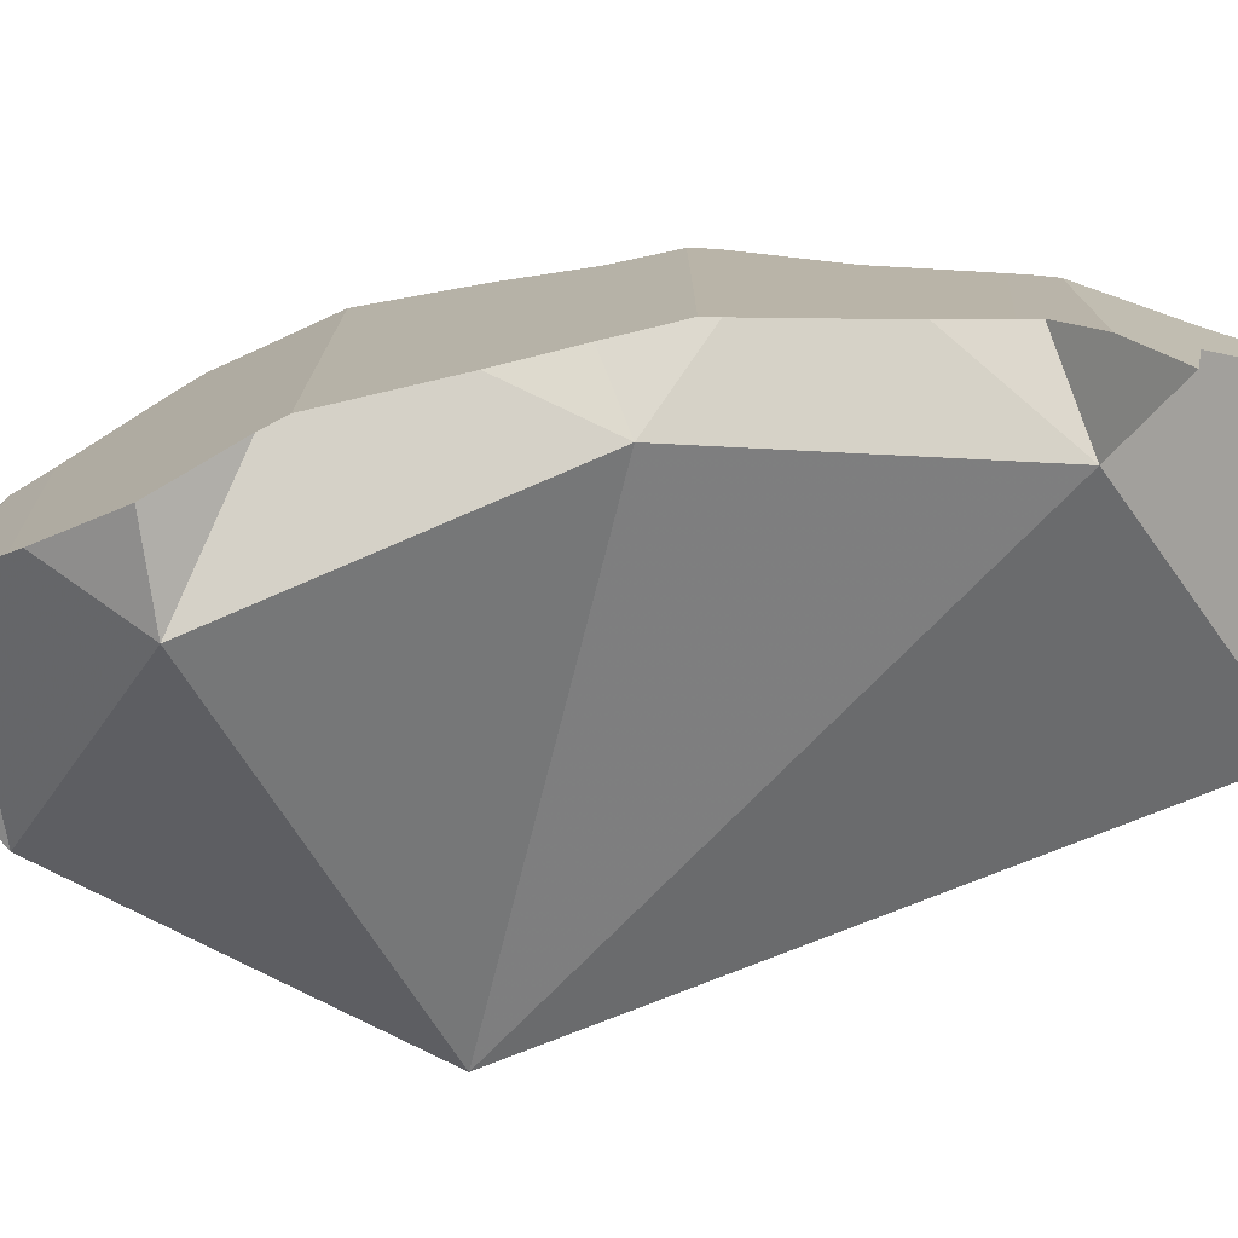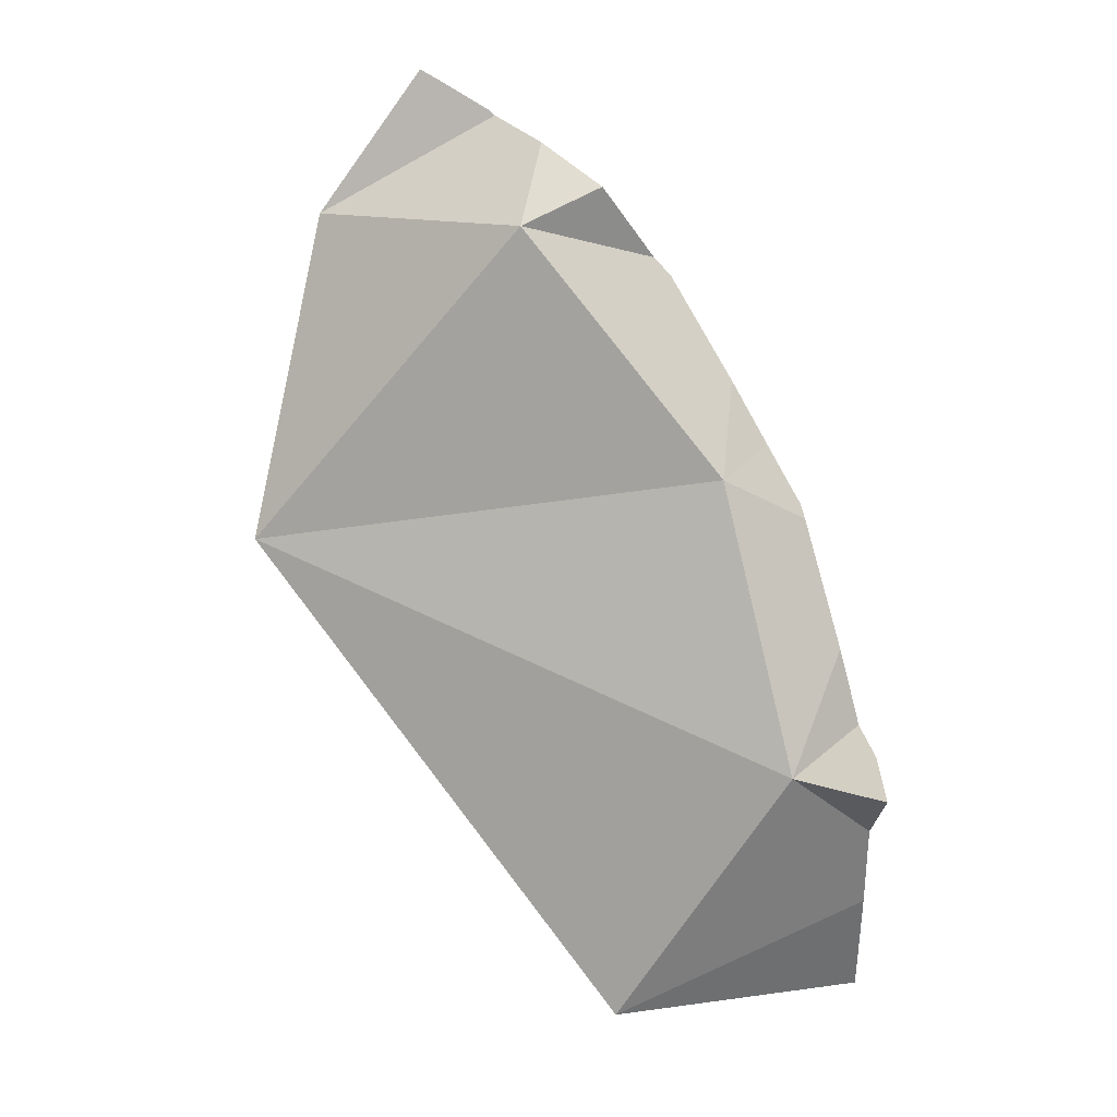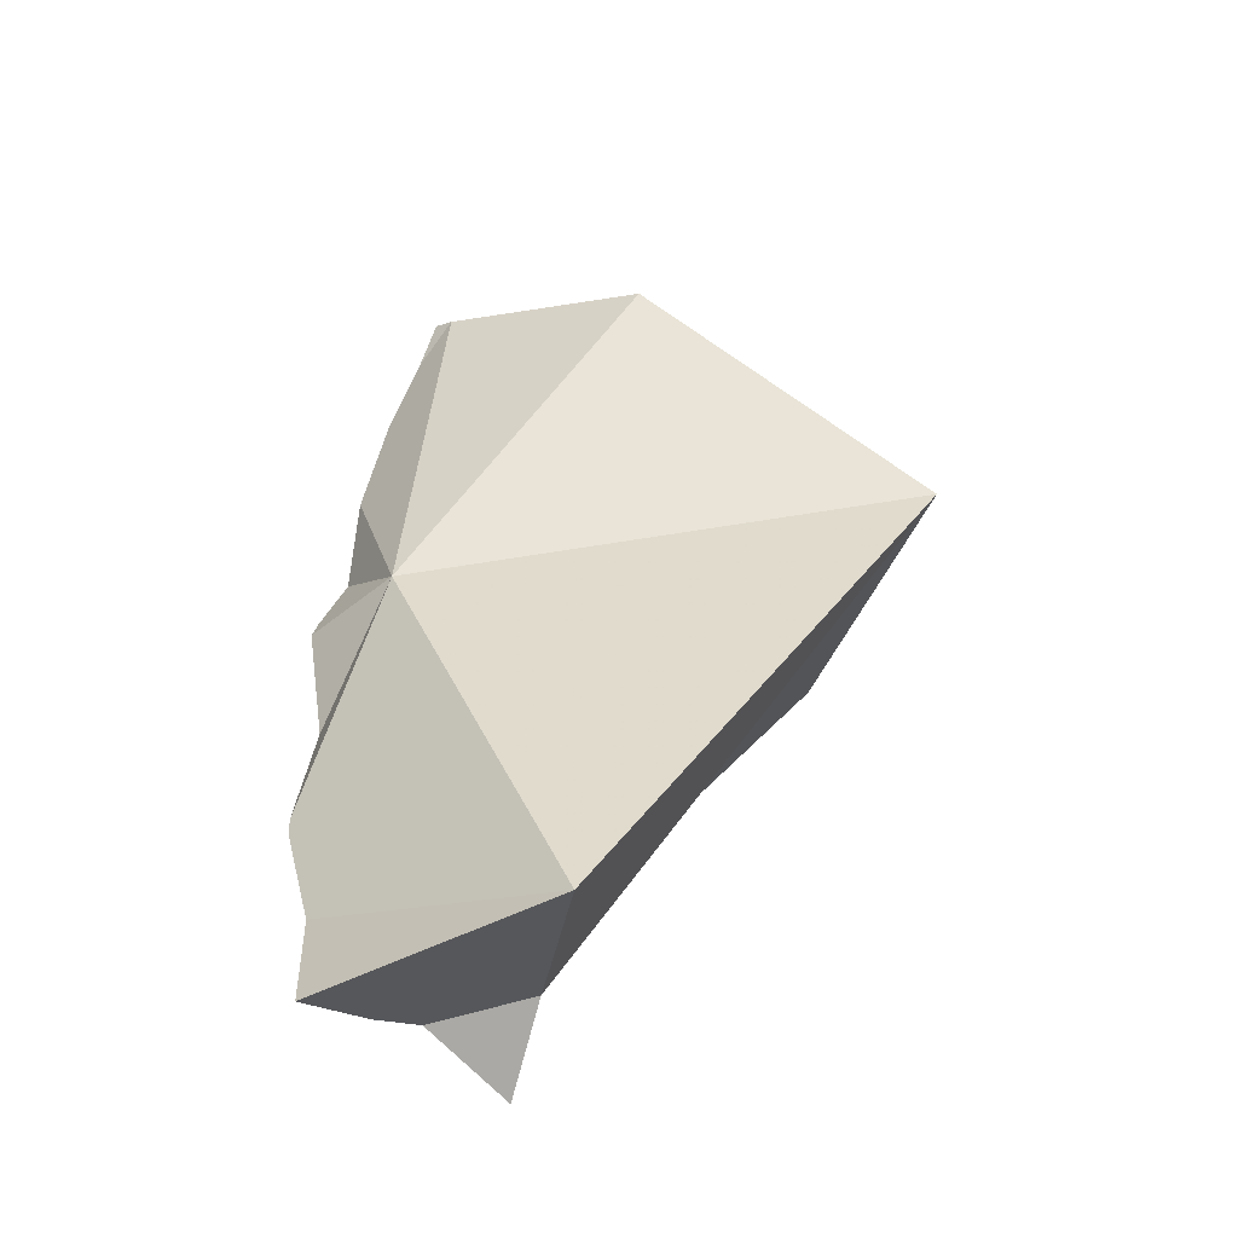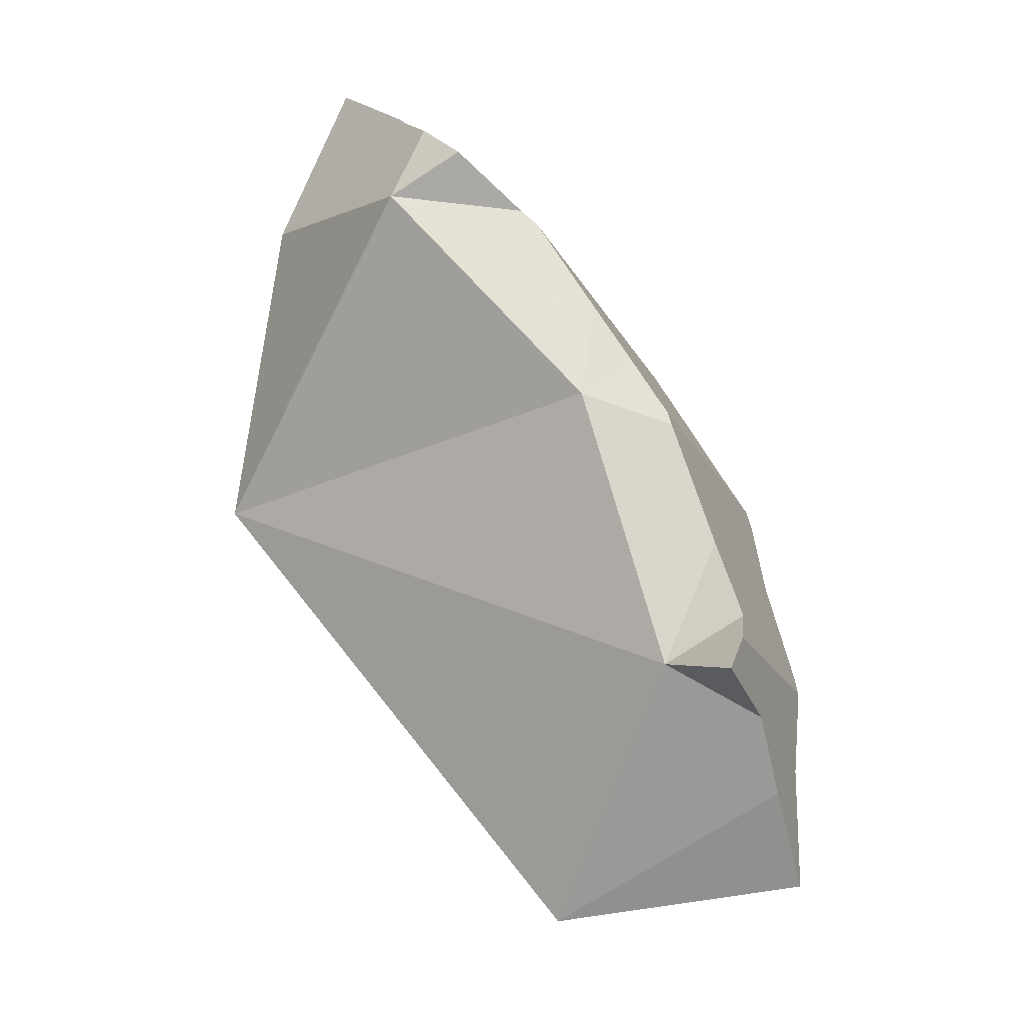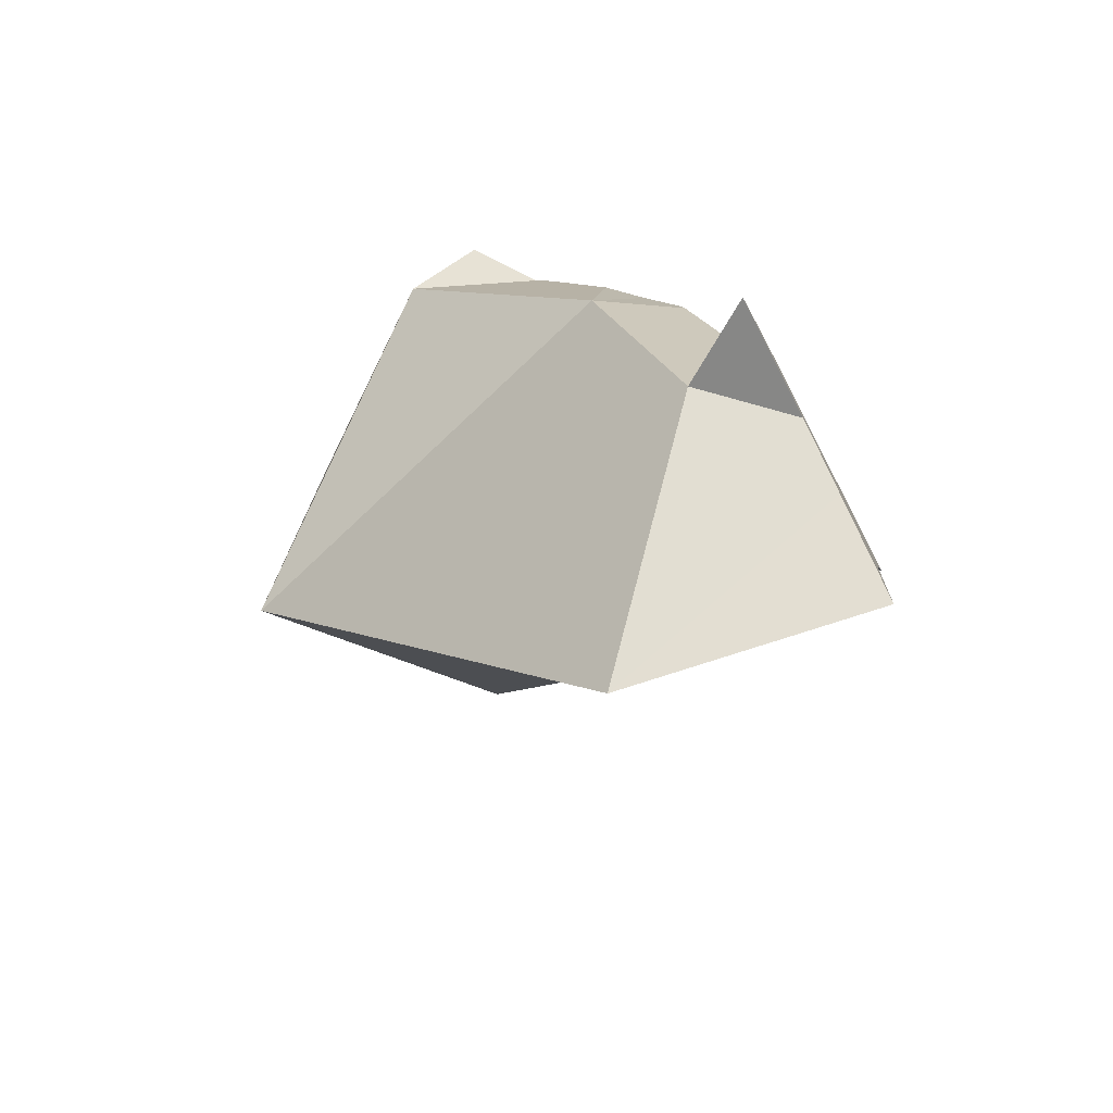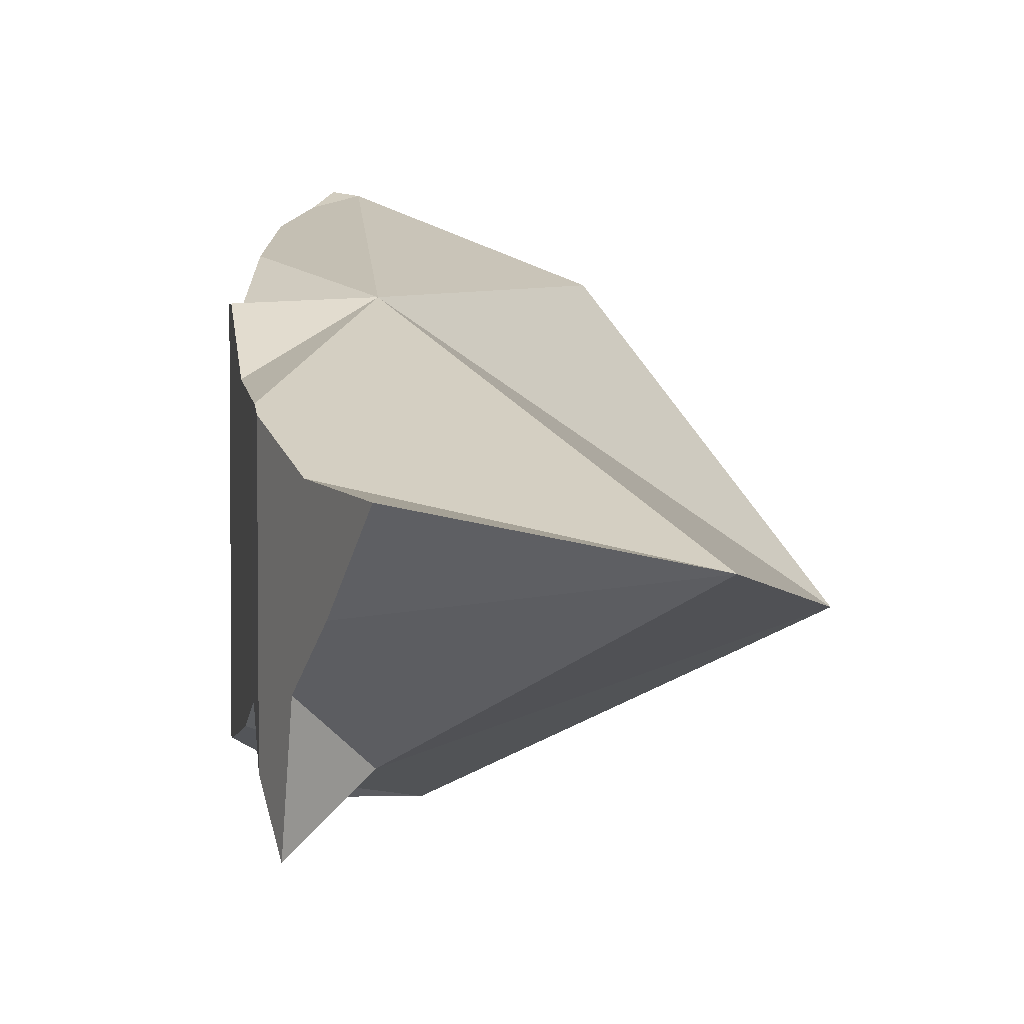
<metadata>
{"format":"obj","ext":"obj","renderer":"f3d","projection":"perspective","resolution":1024,"background":"white","views":[{"elev":-77.0,"azim":-108.2,"up":"+Z"},{"elev":-9.2,"azim":179.2,"up":"+Y"},{"elev":-69.3,"azim":38.8,"up":"+Y"},{"elev":-19.0,"azim":-160.2,"up":"+Y"},{"elev":-70.6,"azim":-152.4,"up":"+Y"},{"elev":3.2,"azim":-25.5,"up":"+Z"}]}
</metadata>
<code>
v -0.2109 -0.001626 0.111
v -0.2106 0.01518 0.09421
v -0.2105 0.02368 0.1132
v -0.2104 0.02883 0.08258
v -0.2104 0.03323 0.05822
v -0.2102 0.04261 0.0697
v -0.2102 0.04267 0.08124
v -0.2102 0.04286 0.1215
v -0.2092 0.0463 0.123
v -0.2082 0.04992 0.07924
v -0.2082 0.05017 0.1236
v -0.2072 0.05362 0.07789
v -0.2041 0.06459 0.07379
v -0.2026 0.06985 0.1263
v -0.1972 0.08886 0.1381
v -0.1969 0.09001 0.06849
v -0.196 0.09295 0.06835
v -0.196 0.09305 0.1381
v -0.1948 0.09505 0.1381
v -0.1937 0.09679 0.06748
v -0.1937 0.03848 0.06999
v -0.1928 0.09842 0.1381
v -0.1899 0.1034 0.06604
v -0.1897 0.1037 0.1381
v -0.1893 0.1044 0.06583
v -0.1821 0.1168 0.06263
v -0.181 0.1186 0.1313
v -0.181 0.1186 0.1467
v -0.1799 0.09598 0.05933
v -0.1765 0.1263 0.1236
v -0.1749 0.08163 0.1392
v -0.17 0.1372 0.1526
v -0.17 0.1373 0.1186
v -0.17 0.1373 0.1185
v -0.17 0.1373 0.05988
v -0.1698 0.1375 0.1183
v -0.1666 0.1408 0.05883
v -0.1615 0.146 0.1082
v -0.16 -0.00794 0.1005
v -0.1595 0.148 0.1566
v -0.156 0.1517 0.04776
v -0.1559 0.1363 0.1101
v -0.1533 0.1545 0.0995
v -0.1528 0.1549 0.1599
v -0.1497 0.1581 0.1549
v -0.1491 0.1519 0.1591
v -0.1442 0.1638 0.05672
v -0.1424 0.1656 0.05884
v -0.1407 0.1673 0.08824
v -0.1402 0.1437 0.04794
v -0.1384 0.1696 0.131
v -0.1383 0.1697 0.1309
v -0.1368 0.1713 0.08472
v -0.1348 0.1733 0.06752
v -0.1339 0.1742 0.1243
v -0.1338 0.1743 0.1237
v -0.1338 0.1743 0.0862
v -0.1338 0.1743 0.06745
v -0.1329 0.1677 0.1253
v -0.1312 0.1759 0.1157
v -0.1254 0.1795 0.1034
v -0.1243 0.1802 0.08925
v -0.1227 0.1812 0.06776
v -0.1195 0.1832 0.06787
v -0.1194 0.1832 0.09076
v -0.1119 0.1334 0.1426
v -0.09841 0.1561 0.07921
v -0.08566 0.08857 0.08548
f 3 2 1
f 39 1 2
f 3 1 39
f 7 2 3
f 4 2 7
f 2 4 21
f 39 2 21
f 7 3 8
f 3 9 8
f 31 9 3
f 31 3 39
f 4 7 21
f 10 7 8
f 7 10 21
f 11 8 9
f 10 8 11
f 31 11 9
f 10 11 12
f 12 21 10
f 11 14 12
f 31 14 11
f 13 12 17
f 13 21 12
f 12 14 17
f 13 17 16
f 29 13 16
f 29 21 13
f 18 14 15
f 31 15 14
f 17 14 18
f 31 18 15
f 29 16 17
f 17 18 19
f 17 19 20
f 29 17 20
f 31 19 18
f 20 19 22
f 31 22 19
f 20 22 23
f 29 20 23
f 29 68 21
f 68 39 21
f 22 30 23
f 30 22 24
f 31 24 22
f 29 23 25
f 25 23 35
f 34 23 30
f 35 23 34
f 24 42 30
f 31 42 24
f 29 25 26
f 26 25 35
f 29 26 50
f 50 26 35
f 50 68 29
f 34 30 42
f 31 39 68
f 31 68 42
f 35 34 38
f 38 34 36
f 36 34 42
f 37 35 48
f 35 37 50
f 35 38 43
f 35 43 49
f 35 49 48
f 38 36 42
f 41 37 47
f 50 37 41
f 47 37 48
f 42 43 38
f 50 41 47
f 42 49 43
f 49 42 53
f 42 67 53
f 67 42 68
f 67 47 48
f 50 47 67
f 54 48 49
f 48 54 67
f 54 49 53
f 67 68 50
f 54 53 58
f 58 53 57
f 53 67 57
f 58 67 54
f 63 58 57
f 63 57 62
f 57 67 62
f 63 67 58
f 64 63 62
f 65 64 62
f 62 67 65
f 64 67 63
f 67 64 65
f 24 28 27
f 27 31 24
f 24 31 28
f 27 28 32
f 42 31 27
f 27 32 33
f 33 42 27
f 32 28 31
f 31 40 32
f 46 40 31
f 31 42 68
f 46 31 66
f 31 68 66
f 32 51 33
f 45 32 40
f 45 51 32
f 42 33 36
f 33 52 36
f 33 51 52
f 42 36 38
f 52 38 36
f 38 43 42
f 43 38 52
f 44 45 40
f 46 44 40
f 43 49 42
f 49 53 42
f 53 67 42
f 68 42 67
f 43 52 49
f 45 44 46
f 59 45 46
f 59 51 45
f 46 66 59
f 49 52 56
f 53 49 57
f 49 56 57
f 59 52 51
f 56 52 55
f 59 55 52
f 53 57 67
f 60 56 55
f 60 55 59
f 57 56 60
f 57 60 61
f 57 61 62
f 57 62 67
f 67 60 59
f 59 66 67
f 67 61 60
f 65 62 61
f 67 65 61
f 62 65 67
f 66 68 67
f 6 5 4
f 21 4 5
f 7 6 4
f 21 7 4
f 5 6 10
f 5 10 21
f 6 7 10
f 21 10 7
f 24 27 30
f 24 31 27
f 42 24 30
f 42 31 24
f 30 27 33
f 27 31 42
f 33 27 42
f 30 33 34
f 30 34 42
f 34 33 36
f 36 33 42
f 34 36 42

</code>
